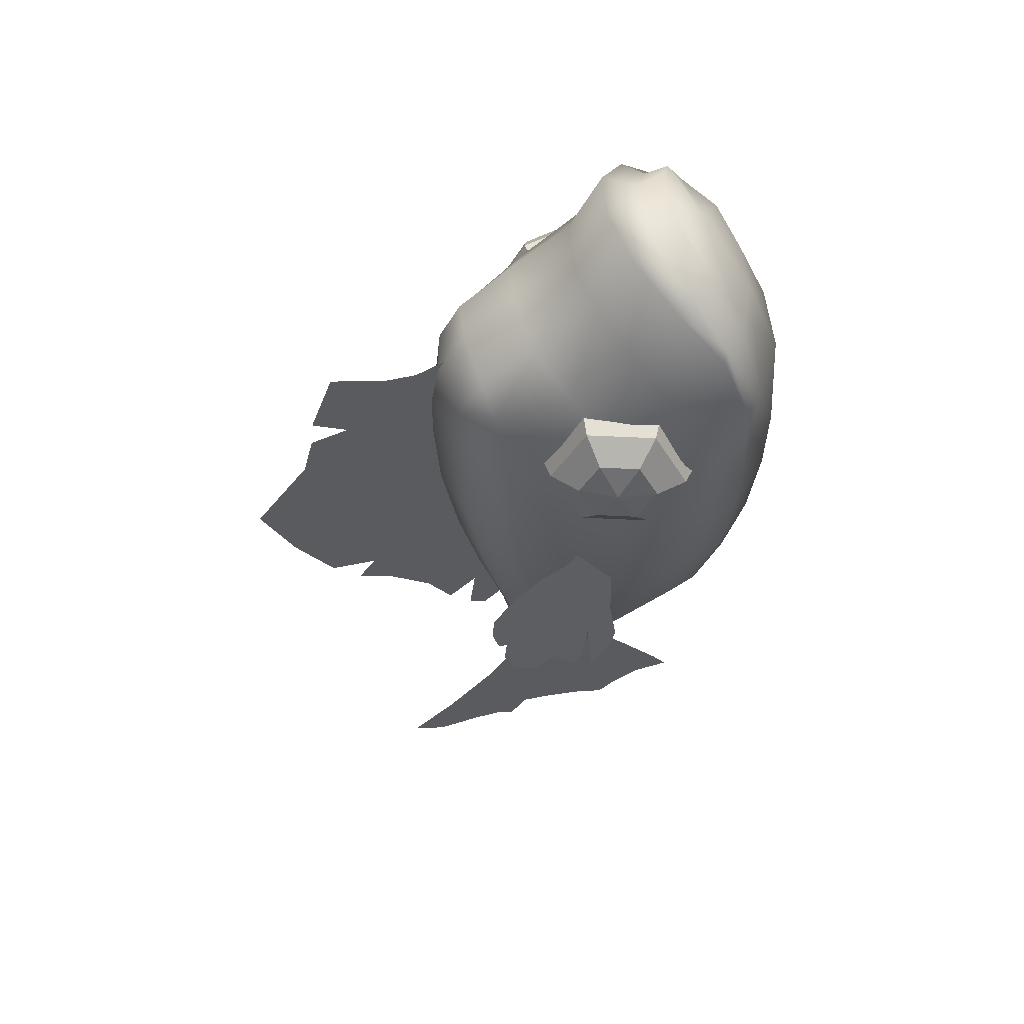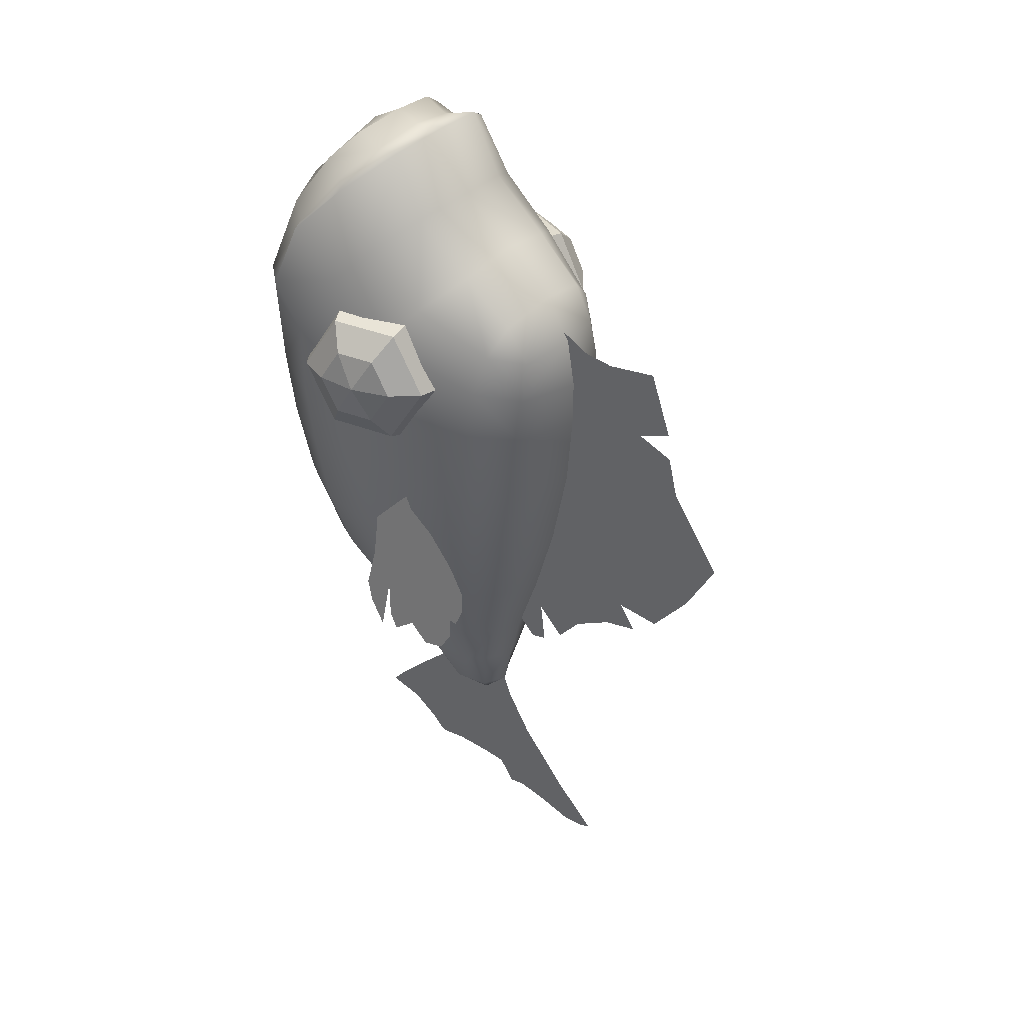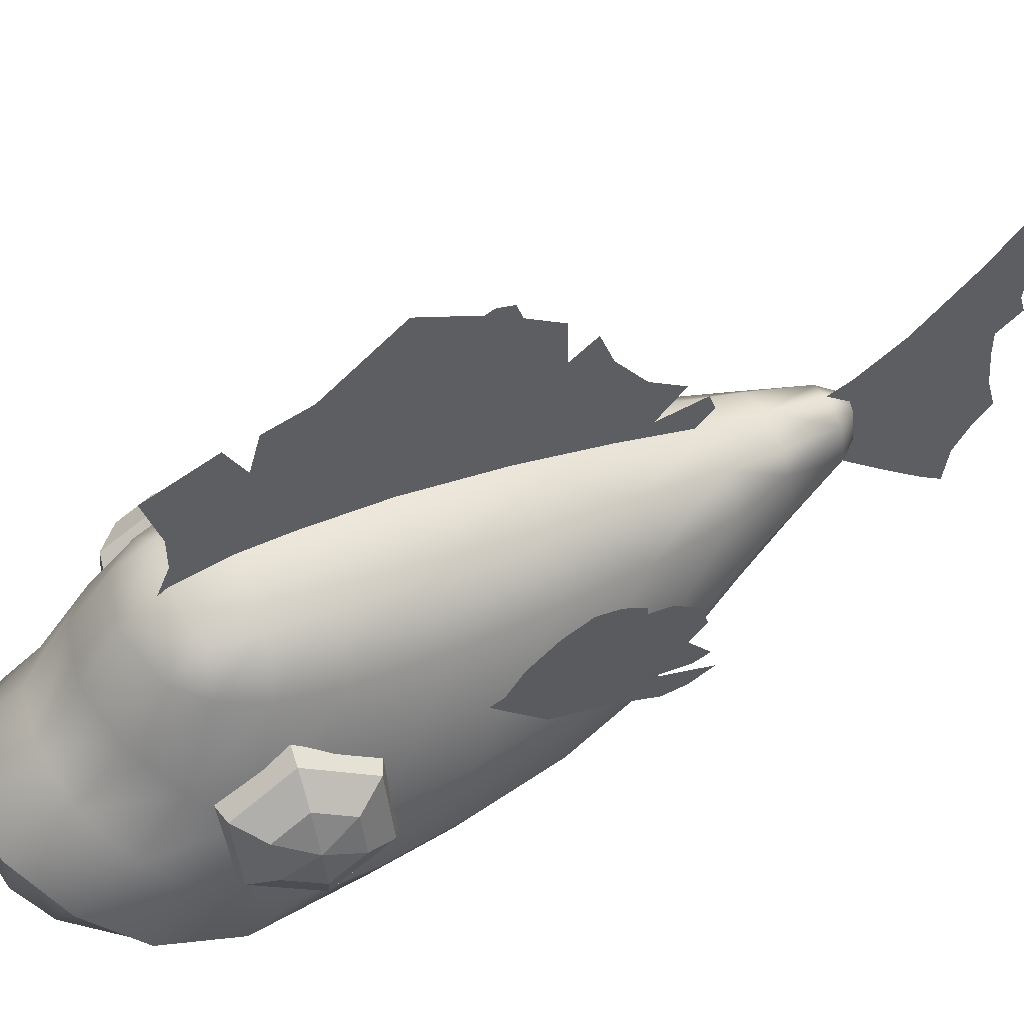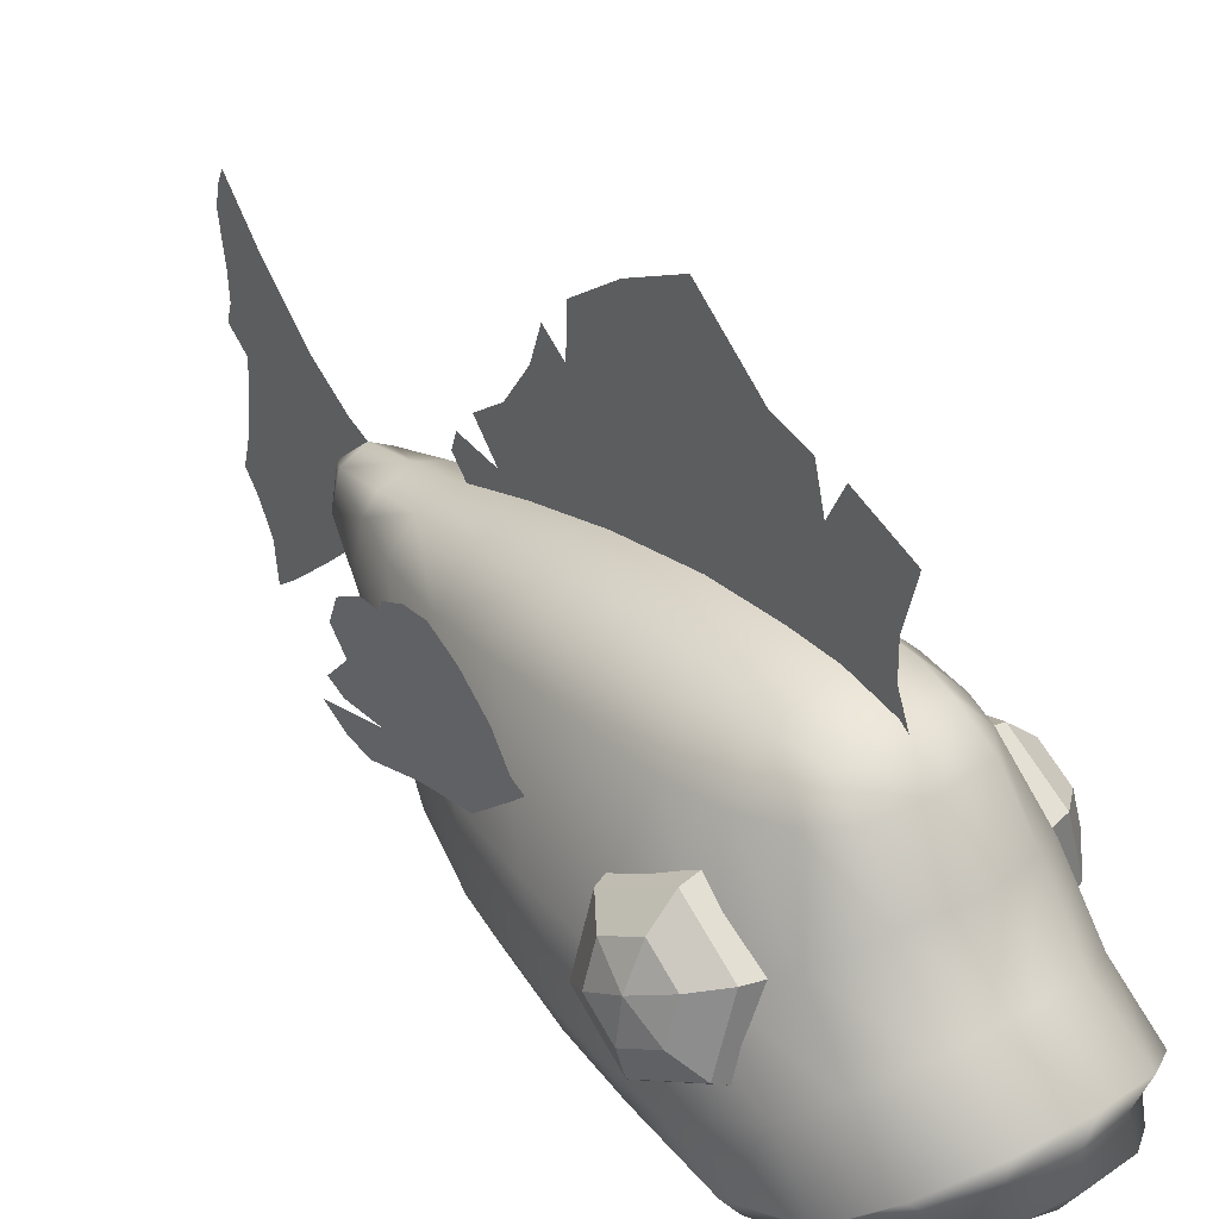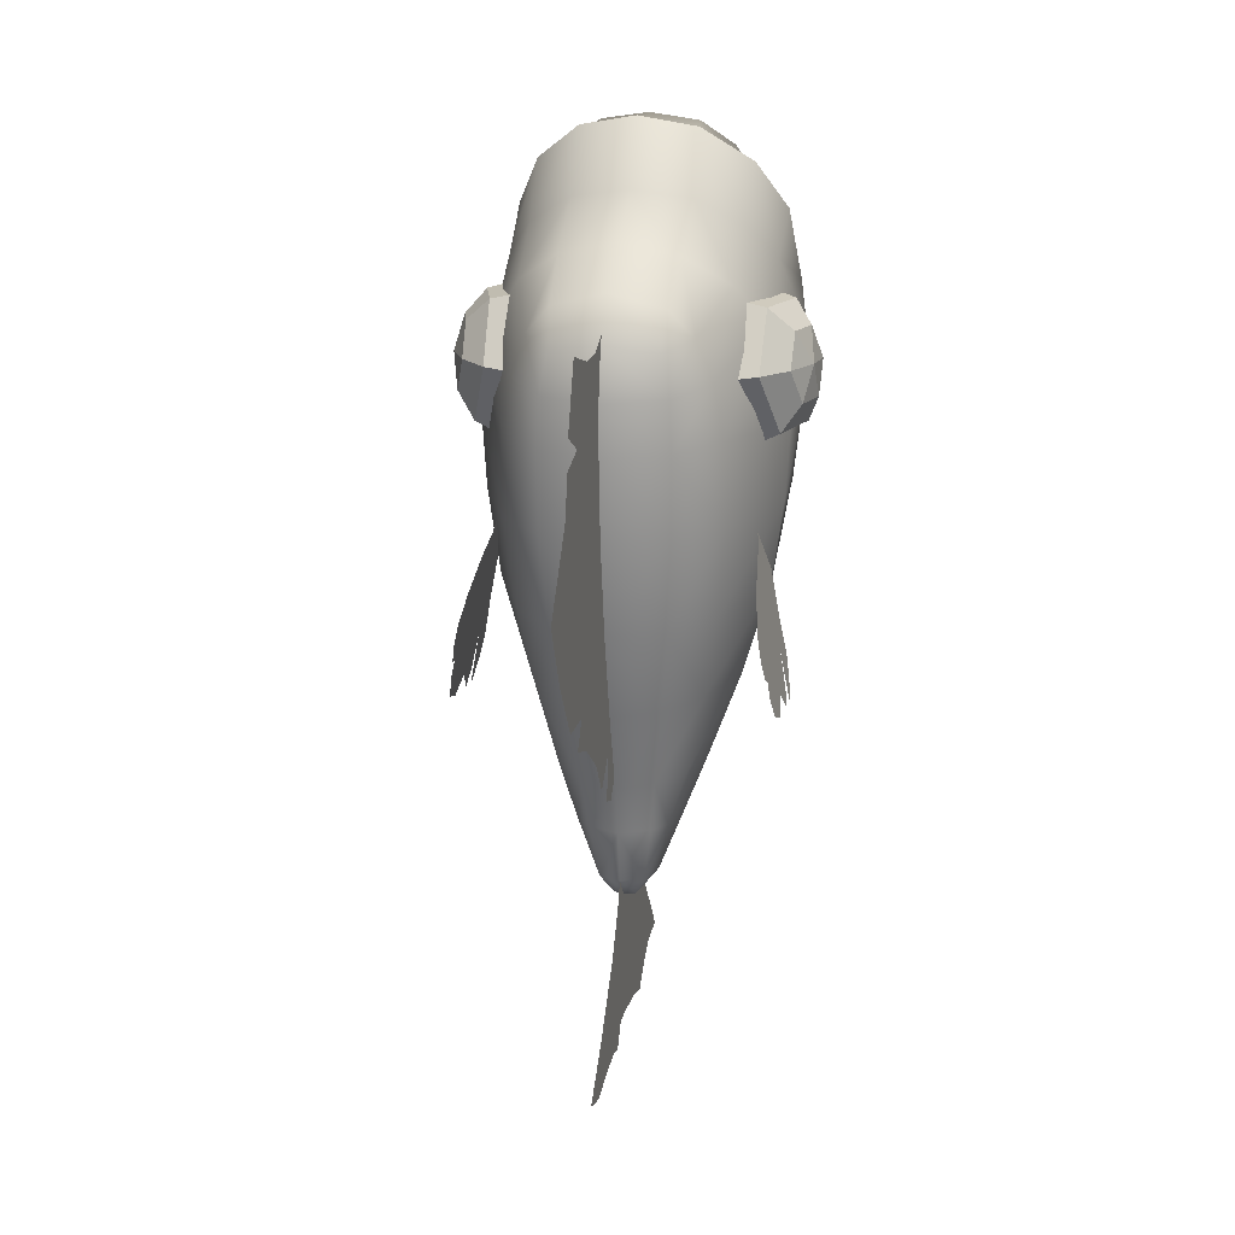
<metadata>
{"format":"obj","ext":"obj","renderer":"f3d","projection":"perspective","resolution":1024,"background":"white","views":[{"elev":54.2,"azim":-103.2,"up":"+Z"},{"elev":40.4,"azim":131.6,"up":"+Z"},{"elev":55.8,"azim":64.5,"up":"+Y"},{"elev":35.5,"azim":-37.6,"up":"+Y"},{"elev":17.1,"azim":-168.8,"up":"+Z"}]}
</metadata>
<code>
g default
v 0 -0.5742 -7.873
v 0 -0.717 -9.158
v 0 -0.6813 -10.19
v 0 -0.1815 -11.48
v 0 0.9254 -13.23
v 0 3.032 -15.51
v 0 4.889 -17.19
v 0 4.246 -17.48
v 0 3.46 -17.62
v 0 1.747 -17.33
v 0 0.6398 -17.26
v 0 -0.07435 -17.48
v 0 -0.7527 -16.55
v 0 -1.788 -16.59
v 0 -3.395 -16.76
v 0 -4.68 -17.12
v 0 -5.43 -16.48
v 0 -6.537 -15.84
v 0 -8.037 -15.66
v 0 -7.394 -14.8
v 0 -5.823 -13.01
v 0 -4.216 -11.27
v 0 -3.502 -10.16
v 0 -3.181 -8.909
v 0 -3.002 -7.552
v -4.849 -1.73 3.133
v -4.951 -1.306 2.591
v -5.065 -0.1098 1.991
v -5.254 1.161 0.9832
v -5.435 1.987 0.02581
v -5.582 2.091 -0.7548
v -5.717 1.843 -1.471
v -5.721 1.503 -1.492
v -5.857 1.633 -2.214
v -6.007 1.218 -3.009
v -6.059 0.337 -3.29
v -5.958 -0.5357 -2.752
v -6.094 -1.371 -3.471
v -5.992 -1.796 -2.929
v -5.743 -2.057 -1.608
v -6.13 -2.194 -3.662
v -5.978 -2.933 -2.86
v -5.83 -3.277 -2.071
v -5.526 -3.072 -0.4586
v -5.207 -3.125 1.233
v -5.019 -3.383 2.234
v 0 2.064 11.13
v 0 3.794 10.4
v 0 5.084 10.38
v 0 7.157 10.92
v 0 8.086 8.458
v 0 6.721 7.77
v 0 8.198 7.359
v 0 8.624 5.74
v 0 10.77 2.931
v 0 9.508 0.4349
v 0 7.991 -1.67
v 0 6.184 -1.706
v 0 6.878 -2.685
v 0 5.451 -3.179
v 0 3.82 -4.314
v 0 2.831 -5.654
v 0 1.686 -4.603
v 0 1.915 -6.413
v 0 1.202 -6.66
v 0 -0.5144 -5.02
v 0 0.1254 10.97
v -3.71 -2.14 6.457
v -4.431 -4.647 6.445
v -4.499 -5.995 8.676
v -3.847 -4.836 10.92
v -3.126 -2.33 10.93
v -3.058 -0.9818 8.701
v -4.656 -1.657 6.248
v -5.488 -4.551 6.234
v -5.568 -6.108 8.811
v -4.815 -4.771 11.4
v -3.982 -1.876 11.42
v -3.903 -0.3196 8.839
v -5.623 -1.591 6.73
v -6.344 -4.098 6.717
v -6.413 -5.446 8.949
v -5.761 -4.288 11.19
v -5.04 -1.781 11.21
v -4.971 -0.4329 8.974
v -6.353 -1.96 7.773
v -6.769 -3.407 7.766
v -6.809 -4.186 9.054
v -6.432 -3.517 10.35
v -6.016 -2.07 10.36
v -5.976 -1.291 9.068
v -6.649 -2.665 9.098
v 0 -6.063 17.54
v -0 -5.092 17.25
v 1.901 -5.342 16.83
v 1.863 -6.295 17.25
v 0 -3.627 17.62
v 2.192 -4.044 17.22
v 4.046 -5.363 15.89
v 3.322 -6.108 15.9
v 3.095 -6.927 16.33
v 5.116 -6.934 14.06
v 4.547 -7.188 14.07
v 4.093 -7.906 14.48
v 5.515 -7.979 11.31
v 4.992 -8.654 11.52
v -0 -7.392 16.71
v 2.199 -8.751 14.66
v -0 -9.016 14.6
v 2.7 -9.943 11.69
v -0 -10.31 11.64
v 0 -2.442 15.14
v 2.244 -2.796 14.82
v 0 -0.2321 13.55
v 2.212 -0.4365 13.09
v -0 1.839 12.13
v 2.06 1.577 11.6
v 3.994 -3.843 13.76
v 3.895 -1.482 11.98
v 3.004 1.302 10.54
v 5.019 -4.941 12.5
v 4.968 -2.562 10.52
v 3.608 1.089 8.998
v -0 2.9 10.52
v 1.946 2.449 10.22
v 2.265 2.521 8.616
v -0 3.243 8.562
v 5.934 -6.204 9.95
v 5.596 -3.073 8.718
v 3.949 0.9483 6.928
v -0 3.23 6.636
v 2.391 2.473 6.69
v 5.801 -3.266 6.779
v 5.87 -6.29 6.849
v 2.375 2.31 3.617
v 4.045 0.7277 3.729
v -0 3.004 3.643
v 5.623 -3.257 3.848
v 5.544 -6.327 4.041
v 4.958 -8.414 7.077
v 2.883 -10.2 7.264
v -0 -10.82 7.291
v 4.658 -8.374 4.155
v 2.794 -10.17 4.256
v -0 -10.9 4.028
v 2.156 1.646 0.03057
v 3.691 0.1734 0.1646
v 0 2.31 0.006392
v 5.138 -3.3 0.4617
v 4.931 -6.34 0.5641
v 4.035 -8.282 0.639
v 2.43 -9.934 0.7547
v -0 -10.61 0.6615
v 1.86 -9.337 -2.869
v -0 -9.758 -3.175
v 3.098 -7.682 -3.179
v 3.902 -6.216 -2.736
v 4.169 -3.287 -2.845
v 3.18 -0.5086 -2.994
v 1.799 0.8606 -3.206
v -0 1.401 -3.334
v 1.253 -5.647 -7.152
v 0 -5.945 -7.344
v -0 -8.813 -4.508
v 1.766 -8.5 -4.147
v 2.13 -4.927 -6.772
v 2.692 -4.055 -6.41
v 2.95 -3.189 -6.156
v 2.416 -1.036 -6.255
v 1.408 -0.007489 -6.348
v 0 0.3596 -6.522
v 1.006 -4.408 -8.842
v 0 -4.769 -8.911
v 0.7248 -3.217 -11.03
v 0 -3.551 -11.12
v 1.767 -3.6 -8.572
v 2.086 -2.788 -8.392
v 1.739 -1.117 -8.39
v 1.174 -0.4743 -8.392
v -0 -0.08404 -8.468
v 1.169 -2.417 -10.74
v 0.8833 -1.058 -10.67
v 0 -0.5276 -10.59
v 0 -2.81 -11.51
v 0.5133 -2.551 -11.45
v 0.3937 -1.343 -11.39
v 0 -1.304 -11.47
v -1.901 -5.342 16.83
v -1.863 -6.295 17.25
v -2.192 -4.044 17.22
v -4.046 -5.363 15.89
v -3.322 -6.108 15.9
v -3.095 -6.927 16.33
v -5.116 -6.934 14.06
v -4.547 -7.188 14.07
v -4.093 -7.906 14.48
v -5.515 -7.979 11.31
v -4.992 -8.654 11.52
v -2.199 -8.751 14.66
v -2.7 -9.943 11.69
v -2.244 -2.796 14.82
v -2.212 -0.4365 13.09
v -2.06 1.577 11.6
v -3.994 -3.843 13.76
v -3.895 -1.482 11.98
v -3.004 1.302 10.54
v -5.019 -4.941 12.5
v -4.968 -2.562 10.52
v -3.608 1.089 8.998
v -1.946 2.449 10.22
v -2.265 2.521 8.616
v -5.934 -6.204 9.95
v -5.596 -3.073 8.718
v -3.949 0.9483 6.928
v -2.391 2.473 6.69
v -5.801 -3.266 6.779
v -5.87 -6.29 6.849
v -2.375 2.31 3.617
v -4.045 0.7277 3.729
v -5.623 -3.257 3.848
v -5.544 -6.327 4.041
v -4.958 -8.414 7.077
v -2.883 -10.2 7.264
v -4.658 -8.374 4.155
v -2.794 -10.17 4.256
v -2.156 1.646 0.03057
v -3.691 0.1734 0.1646
v -5.138 -3.3 0.4617
v -4.931 -6.34 0.5641
v -4.035 -8.282 0.639
v -2.43 -9.934 0.7547
v -1.86 -9.337 -2.869
v -3.098 -7.682 -3.179
v -3.902 -6.216 -2.736
v -4.169 -3.287 -2.845
v -3.18 -0.5086 -2.994
v -1.799 0.8606 -3.206
v -1.253 -5.647 -7.152
v -1.766 -8.5 -4.147
v -2.13 -4.927 -6.772
v -2.692 -4.055 -6.41
v -2.95 -3.189 -6.156
v -2.416 -1.036 -6.255
v -1.408 -0.007489 -6.348
v -1.006 -4.408 -8.842
v -0.7248 -3.217 -11.03
v -1.767 -3.6 -8.572
v -2.086 -2.788 -8.392
v -1.739 -1.117 -8.39
v -1.174 -0.4743 -8.392
v -1.169 -2.417 -10.74
v -0.8833 -1.058 -10.67
v -0.5133 -2.551 -11.45
v -0.4867 -1.343 -11.39
v 4.849 -1.73 3.133
v 4.951 -1.306 2.591
v 5.065 -0.1098 1.991
v 5.254 1.161 0.9832
v 5.435 1.987 0.02581
v 5.582 2.091 -0.7548
v 5.717 1.843 -1.471
v 5.721 1.503 -1.492
v 5.857 1.633 -2.214
v 6.007 1.218 -3.009
v 6.059 0.337 -3.29
v 5.958 -0.5357 -2.752
v 6.094 -1.371 -3.471
v 5.992 -1.796 -2.929
v 5.743 -2.057 -1.608
v 6.13 -2.194 -3.662
v 5.978 -2.933 -2.86
v 5.83 -3.277 -2.071
v 5.526 -3.072 -0.4586
v 5.207 -3.125 1.233
v 5.019 -3.383 2.234
v 3.71 -2.14 6.457
v 4.431 -4.647 6.445
v 4.499 -5.995 8.676
v 3.847 -4.836 10.92
v 3.126 -2.33 10.93
v 3.058 -0.9818 8.701
v 4.656 -1.657 6.248
v 5.488 -4.551 6.234
v 5.568 -6.108 8.811
v 4.815 -4.771 11.4
v 3.982 -1.876 11.42
v 3.903 -0.3196 8.839
v 5.623 -1.591 6.73
v 6.344 -4.098 6.717
v 6.413 -5.446 8.949
v 5.761 -4.288 11.19
v 5.04 -1.781 11.21
v 4.971 -0.4329 8.974
v 6.353 -1.96 7.773
v 6.769 -3.407 7.766
v 6.809 -4.186 9.054
v 6.432 -3.517 10.35
v 6.016 -2.07 10.36
v 5.976 -1.291 9.068
v 6.649 -2.665 9.098
g Common_03 Common_Combined
f 19 20 18
f 7 8 6
f 8 9 6
f 9 10 6
f 25 1 24
f 1 2 24
f 2 3 24
f 24 3 23
f 20 21 18
f 6 10 5
f 10 11 5
f 18 21 17
f 12 13 11
f 11 13 5
f 3 4 23
f 23 4 22
f 13 14 5
f 5 14 4
f 4 14 22
f 22 14 21
f 14 15 21
f 15 16 21
f 16 17 21
f 41 42 40
f 42 43 40
f 43 44 40
f 38 39 37
f 39 40 37
f 26 27 46
f 46 27 45
f 32 33 31
f 27 28 45
f 45 28 44
f 44 28 40
f 28 29 40
f 40 29 37
f 29 30 37
f 30 31 37
f 31 33 37
f 37 33 36
f 33 34 36
f 34 35 36
f 59 60 58
f 62 63 61
f 50 51 49
f 51 52 49
f 67 47 66
f 47 48 66
f 64 65 63
f 65 66 63
f 66 48 63
f 63 48 61
f 61 48 60
f 60 48 58
f 48 49 58
f 49 52 58
f 52 53 58
f 53 54 58
f 54 55 58
f 55 56 58
f 56 57 58
f 68 69 75 74
f 69 70 76 75
f 70 71 77 76
f 71 72 78 77
f 72 73 79 78
f 73 68 74 79
f 74 75 81 80
f 75 76 82 81
f 76 77 83 82
f 77 78 84 83
f 78 79 85 84
f 79 74 80 85
f 80 81 87 86
f 81 82 88 87
f 82 83 89 88
f 83 84 90 89
f 84 85 91 90
f 85 80 86 91
f 86 87 92
f 87 88 92
f 88 89 92
f 89 90 92
f 90 91 92
f 91 86 92
f 93 96 95 94
f 95 98 97 94
f 100 99 98 95
f 101 100 95 96
f 103 102 99 100
f 104 103 100 101
f 105 102 103
f 106 105 103 104
f 93 107 101 96
f 104 101 107 108
f 108 107 109
f 108 110 106 104
f 111 110 108 109
f 113 112 97 98
f 115 114 112 113
f 117 116 114 115
f 98 99 118 113
f 113 118 119 115
f 115 119 120 117
f 99 102 121 118
f 118 121 122 119
f 119 122 123 120
f 116 117 125 124
f 125 117 120
f 120 123 126 125
f 126 127 124 125
f 129 122 121 128
f 121 102 105 128
f 122 129 130 123
f 126 132 131 127
f 123 130 132 126
f 130 129 133
f 128 134 133 129
f 132 130 136 135
f 131 132 135 137
f 136 130 133 138
f 134 139 138 133
f 140 134 128 105
f 140 105 106
f 106 110 141 140
f 142 141 110 111
f 140 143 139 134
f 141 144 143 140
f 142 145 144 141
f 136 147 146 135
f 135 146 148 137
f 138 149 147 136
f 143 151 150 139
f 144 152 151 143
f 145 153 152 144
f 138 139 150 149
f 155 154 152 153
f 151 152 154 156
f 150 151 156 157
f 150 157 158 149
f 159 147 149 158
f 146 147 159 160
f 160 161 148 146
f 163 162 165 164
f 165 154 155 164
f 156 154 165
f 156 165 162 166
f 166 167 157 156
f 168 158 157 167
f 158 168 169 159
f 159 169 170 160
f 160 170 171 161
f 162 163 173 172
f 175 174 172 173
f 166 162 172 176
f 167 166 176
f 176 177 168 167
f 168 177 178 169
f 178 179 170 169
f 171 170 179 180
f 174 181 176 172
f 181 177 176
f 181 182 178 177
f 179 178 182
f 180 179 182 183
f 185 174 175 184
f 185 184 187 186
f 186 187 183 182
f 186 182 181 185
f 174 185 181
f 93 94 188 189
f 188 94 97 190
f 192 188 190 191
f 193 189 188 192
f 195 192 191 194
f 196 193 192 195
f 197 195 194
f 198 196 195 197
f 93 189 193 107
f 196 199 107 193
f 199 109 107
f 199 196 198 200
f 111 109 199 200
f 201 190 97 112
f 202 201 112 114
f 203 202 114 116
f 190 201 204 191
f 201 202 205 204
f 202 203 206 205
f 191 204 207 194
f 204 205 208 207
f 205 206 209 208
f 116 124 210 203
f 210 206 203
f 206 210 211 209
f 211 210 124 127
f 213 212 207 208
f 207 212 197 194
f 208 209 214 213
f 211 127 131 215
f 209 211 215 214
f 214 216 213
f 212 213 216 217
f 215 218 219 214
f 131 137 218 215
f 219 220 216 214
f 217 216 220 221
f 222 197 212 217
f 222 198 197
f 198 222 223 200
f 142 111 200 223
f 222 217 221 224
f 223 222 224 225
f 142 223 225 145
f 219 218 226 227
f 218 137 148 226
f 220 219 227 228
f 224 221 229 230
f 225 224 230 231
f 145 225 231 153
f 220 228 229 221
f 155 153 231 232
f 230 233 232 231
f 229 234 233 230
f 229 228 235 234
f 236 235 228 227
f 226 237 236 227
f 237 226 148 161
f 163 164 239 238
f 239 164 155 232
f 233 239 232
f 233 240 238 239
f 240 233 234 241
f 242 241 234 235
f 235 236 243 242
f 236 237 244 243
f 237 161 171 244
f 238 245 173 163
f 175 173 245 246
f 240 247 245 238
f 241 247 240
f 247 241 242 248
f 242 243 249 248
f 249 243 244 250
f 171 180 250 244
f 246 245 247 251
f 251 247 248
f 251 248 249 252
f 250 252 249
f 180 183 252 250
f 253 184 175 246
f 253 254 187 184
f 254 252 183 187
f 254 253 251 252
f 246 251 253
f 270 269 271
f 271 269 272
f 272 269 273
f 267 266 268
f 268 266 269
f 255 275 256
f 275 274 256
f 261 260 262
f 256 274 257
f 274 273 257
f 273 269 257
f 257 269 258
f 269 266 258
f 258 266 259
f 259 266 260
f 260 266 262
f 266 265 262
f 262 265 263
f 263 265 264
f 276 282 283 277
f 277 283 284 278
f 278 284 285 279
f 279 285 286 280
f 280 286 287 281
f 281 287 282 276
f 282 288 289 283
f 283 289 290 284
f 284 290 291 285
f 285 291 292 286
f 286 292 293 287
f 287 293 288 282
f 288 294 295 289
f 289 295 296 290
f 290 296 297 291
f 291 297 298 292
f 292 298 299 293
f 293 299 294 288
f 294 300 295
f 295 300 296
f 296 300 297
f 297 300 298
f 298 300 299
f 299 300 294

</code>
